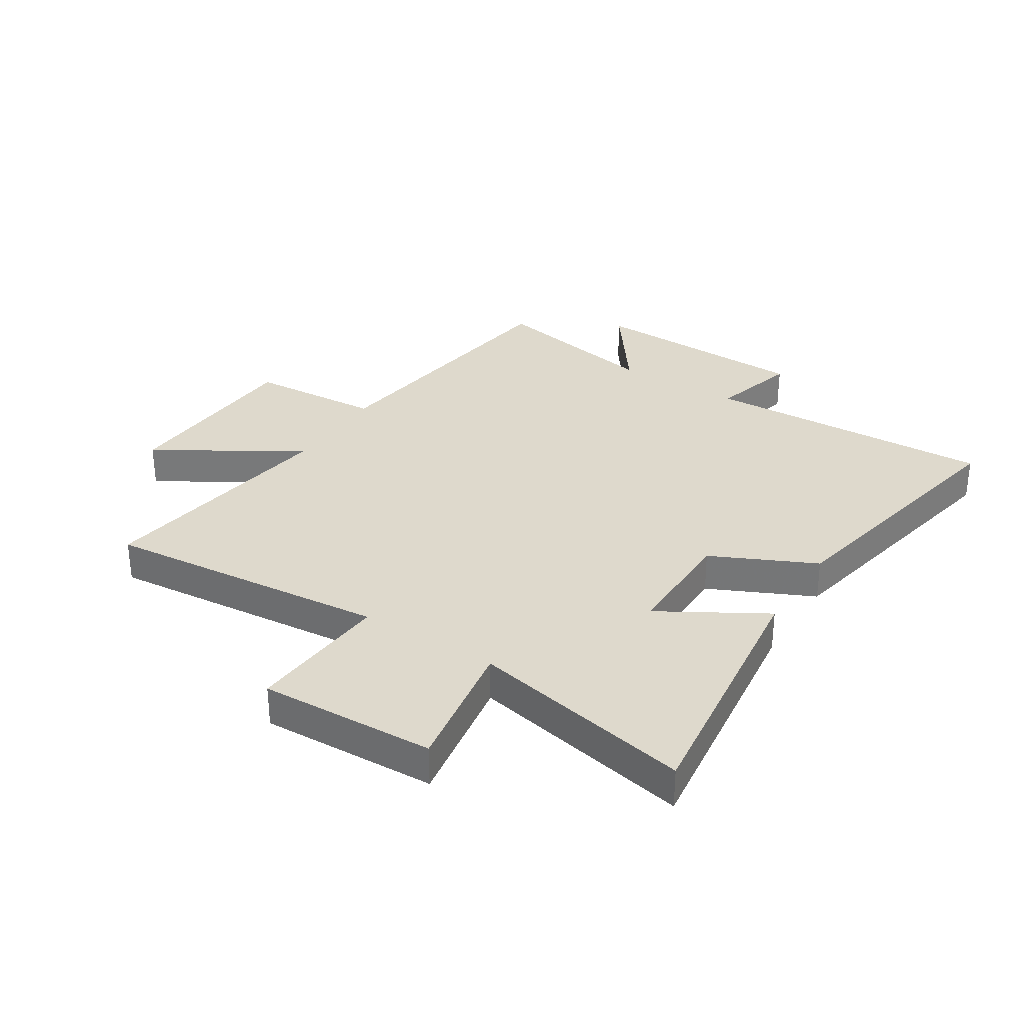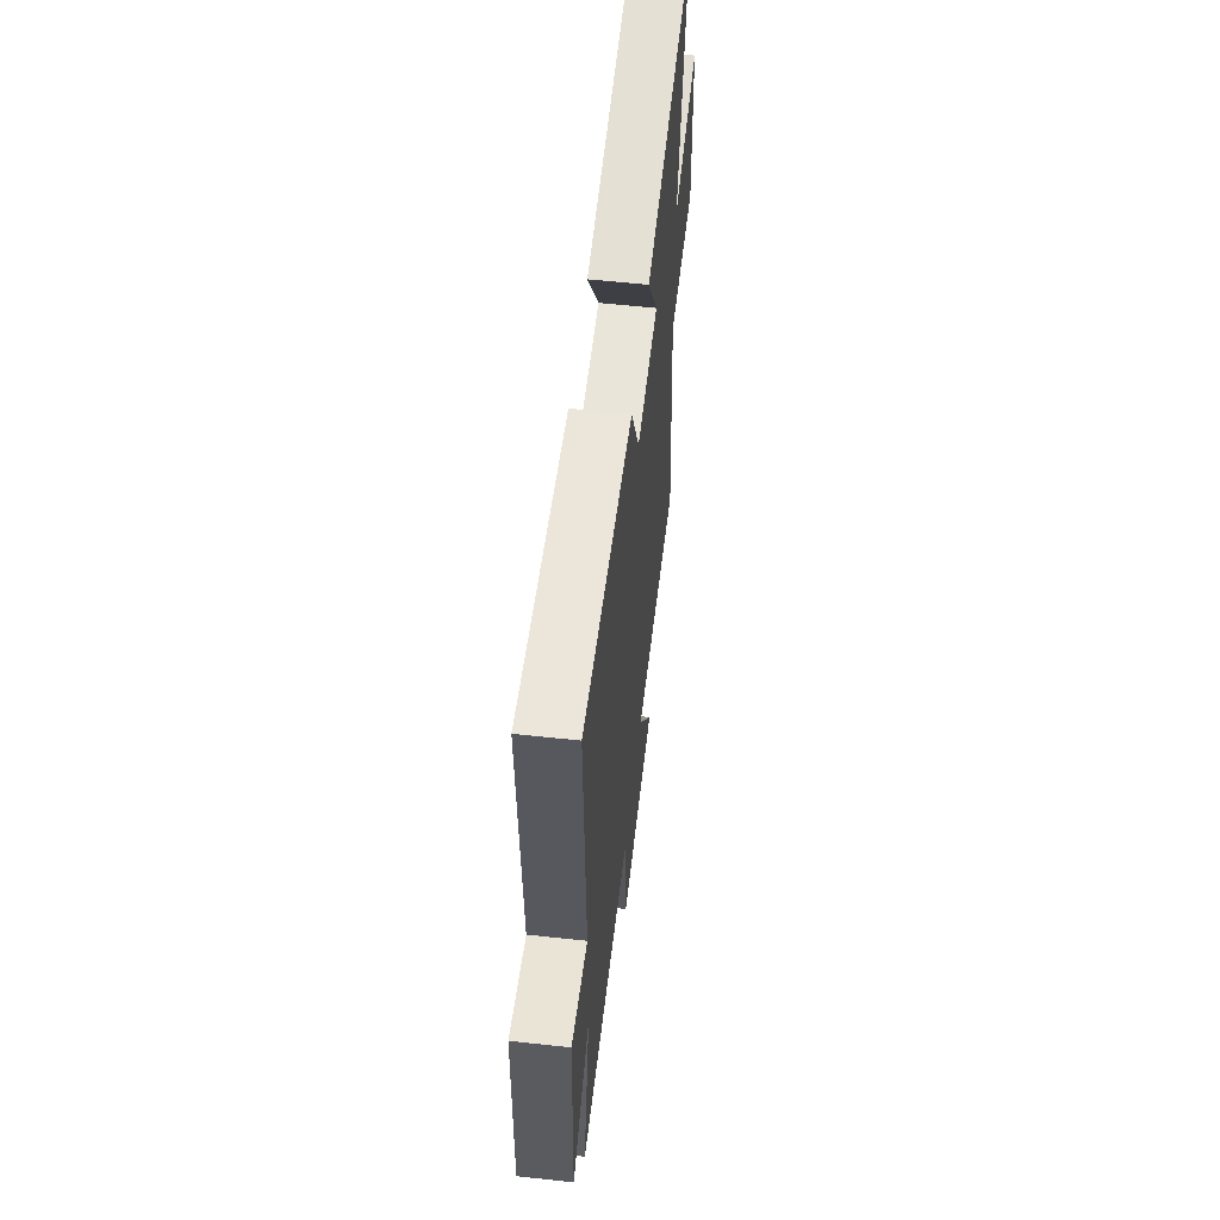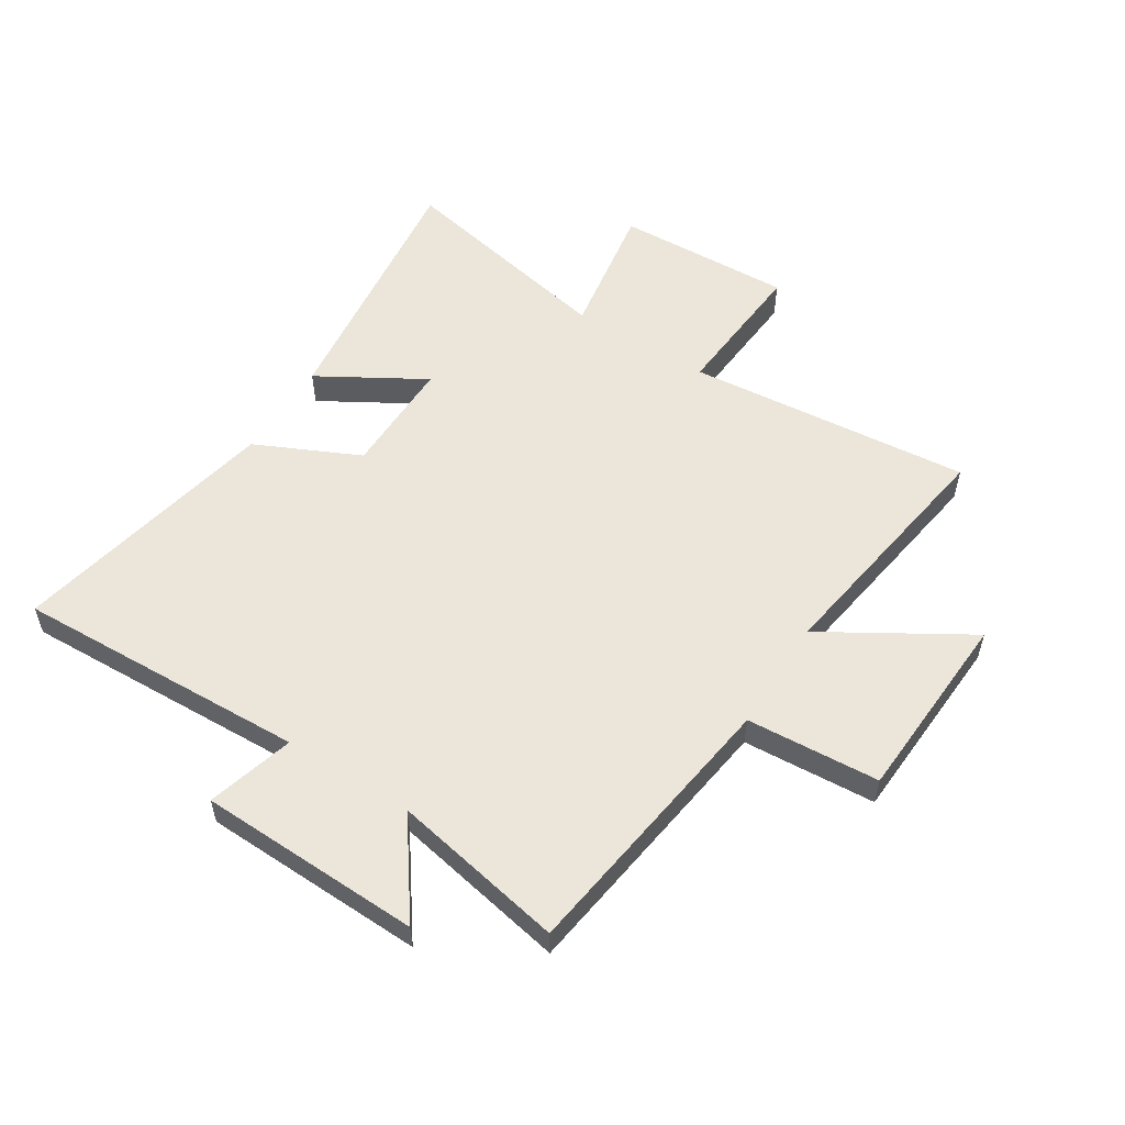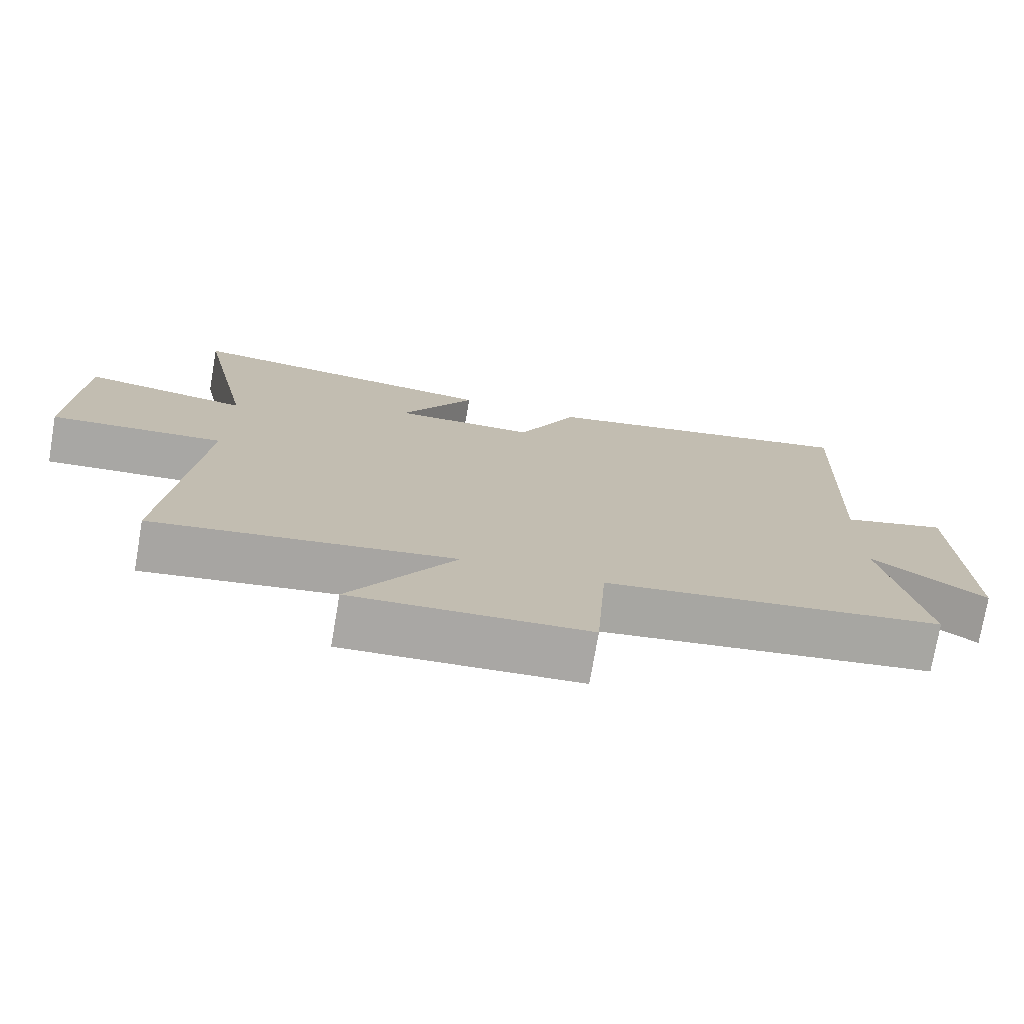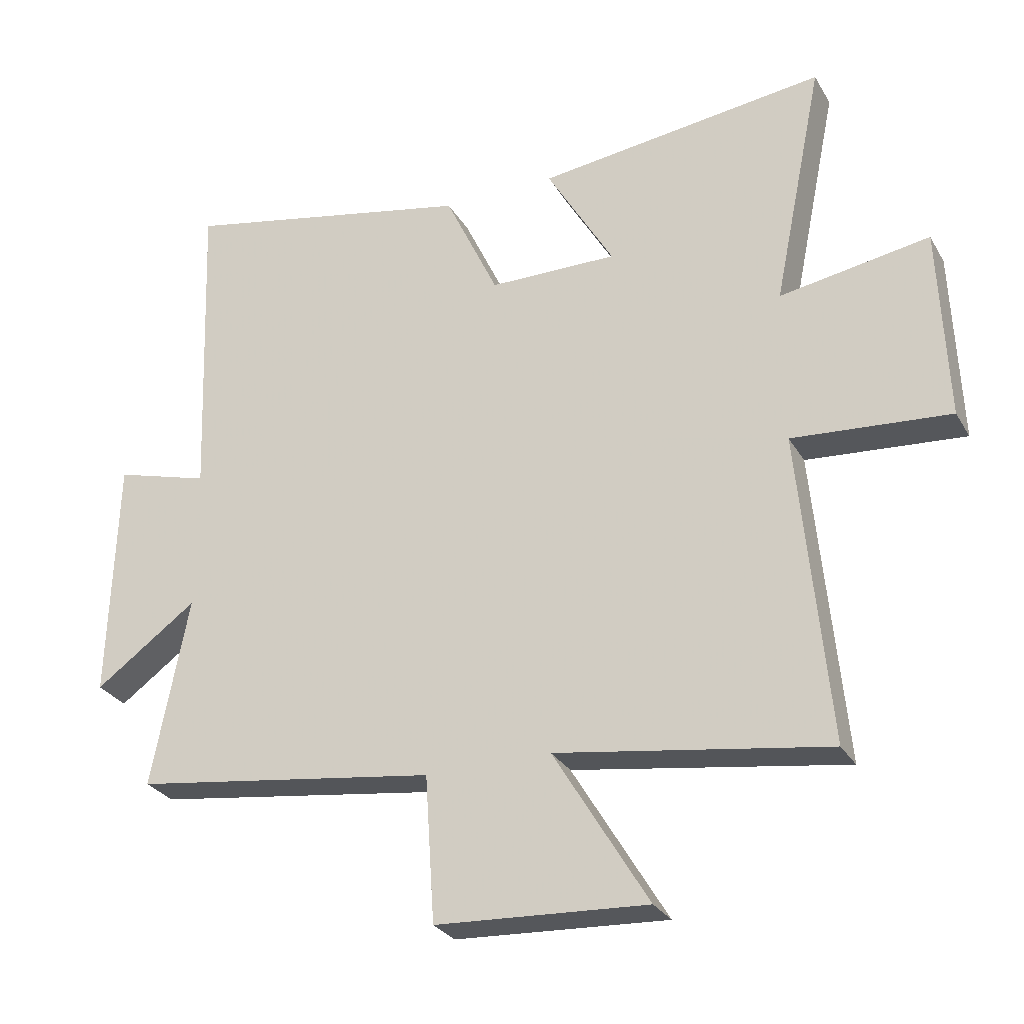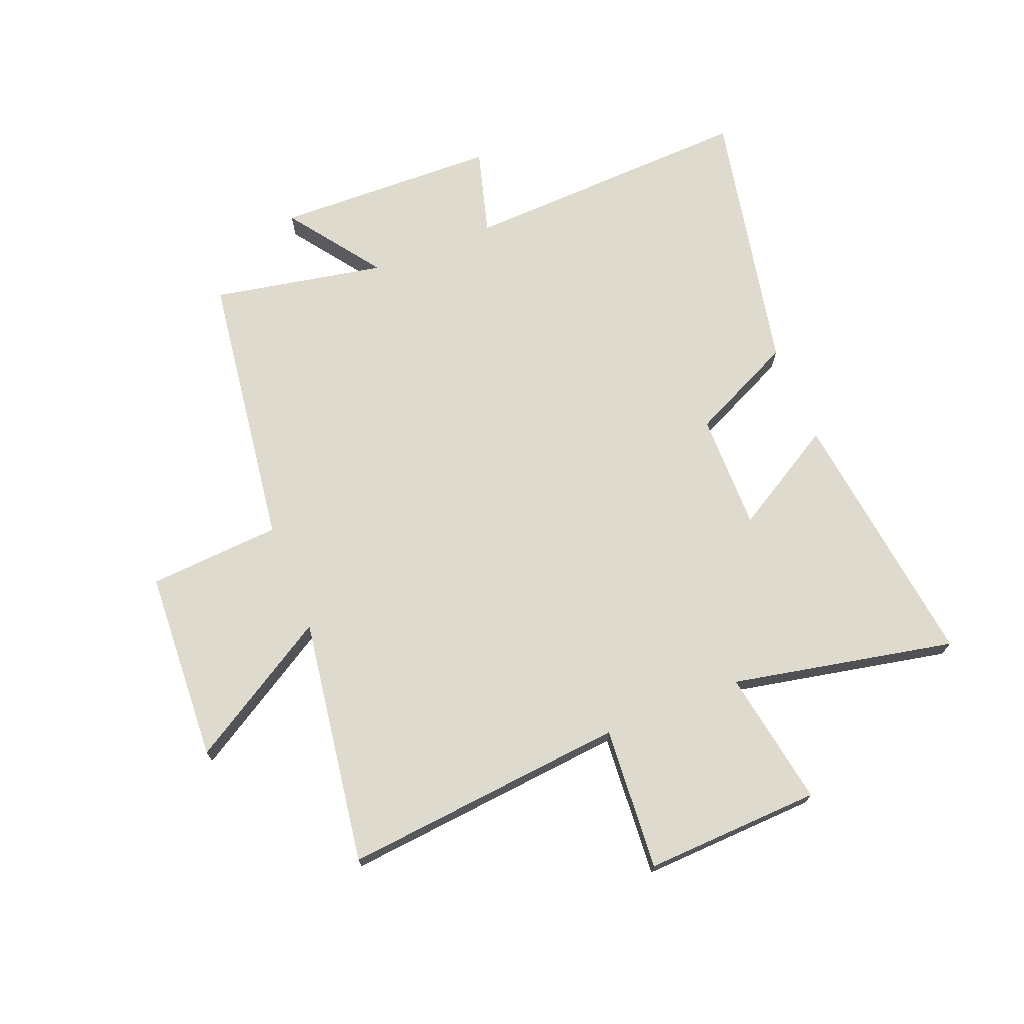
<metadata>
{"format":"obj","ext":"obj","renderer":"f3d","projection":"perspective","resolution":1024,"background":"white","views":[{"elev":32.2,"azim":-57.7,"up":"+Y"},{"elev":58.5,"azim":96.4,"up":"+Z"},{"elev":55.3,"azim":122.3,"up":"+Y"},{"elev":-75.0,"azim":-9.7,"up":"+Z"},{"elev":-28.3,"azim":-155.3,"up":"+Z"},{"elev":71.2,"azim":-111.9,"up":"+Y"}]}
</metadata>
<code>
v -0.546 0.07 -0.565
v -0.5 0.07 -0.075
v -0.747 0.07 -0.094
v -0.735 0.07 0.21
v -0.5 0.07 0.171
v -0.579 0.07 0.556
v -0.125 0.07 0.5
v -0.231 0.07 0.319
v -0.029 0.07 0.321
v 0.055 0.07 0.5
v 0.519 0.07 0.595
v 0.5 0.07 0.091
v 0.649 0.07 0.133
v 0.661 0.07 -0.251
v 0.5 0.07 -0.135
v 0.558 0.07 -0.433
v 0.078 0.07 -0.5
v 0.063 0.07 -0.729
v -0.269 0.07 -0.747
v -0.12 0.07 -0.5
v -0.546 0 -0.565
v -0.5 0 -0.075
v -0.747 0 -0.094
v -0.735 0 0.21
v -0.5 0 0.171
v -0.579 0 0.556
v -0.125 0 0.5
v -0.231 0 0.319
v -0.029 0 0.321
v 0.055 0 0.5
v 0.519 0 0.595
v 0.5 0 0.091
v 0.649 0 0.133
v 0.661 0 -0.251
v 0.5 0 -0.135
v 0.558 0 -0.433
v 0.078 0 -0.5
v 0.063 0 -0.729
v -0.269 0 -0.747
v -0.12 0 -0.5
f 17 18 19 20
f 15 16 17 20
f 15 20 1 2
f 12 13 14 15
f 12 15 2
f 9 10 11 12
f 12 2 3
f 9 12 3
f 8 9 3
f 5 6 7 8
f 5 8 3
f 3 4 5
f 40 39 38 37
f 40 37 36 35
f 22 21 40 35
f 35 34 33 32
f 22 35 32
f 32 31 30 29
f 23 22 32
f 23 32 29
f 23 29 28
f 28 27 26 25
f 23 28 25
f 25 24 23
f 1 21 22 2
f 2 22 23 3
f 3 23 24 4
f 4 24 25 5
f 5 25 26 6
f 6 26 27 7
f 7 27 28 8
f 8 28 29 9
f 9 29 30 10
f 10 30 31 11
f 11 31 32 12
f 12 32 33 13
f 13 33 34 14
f 14 34 35 15
f 15 35 36 16
f 16 36 37 17
f 17 37 38 18
f 18 38 39 19
f 19 39 40 20
f 20 40 21 1

</code>
